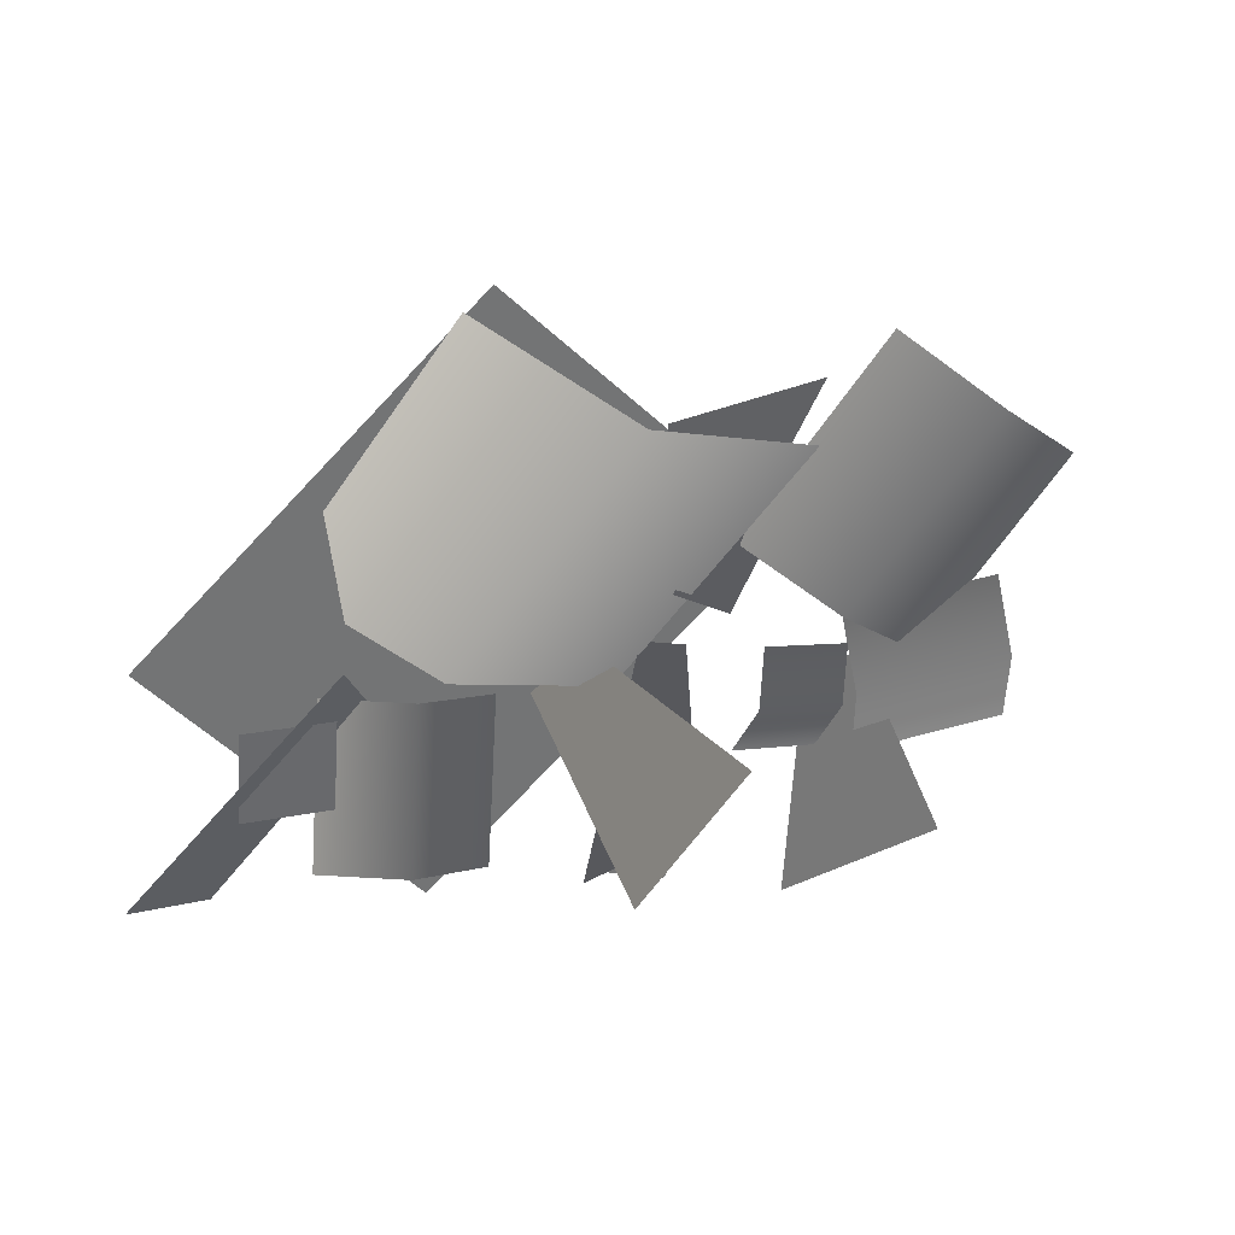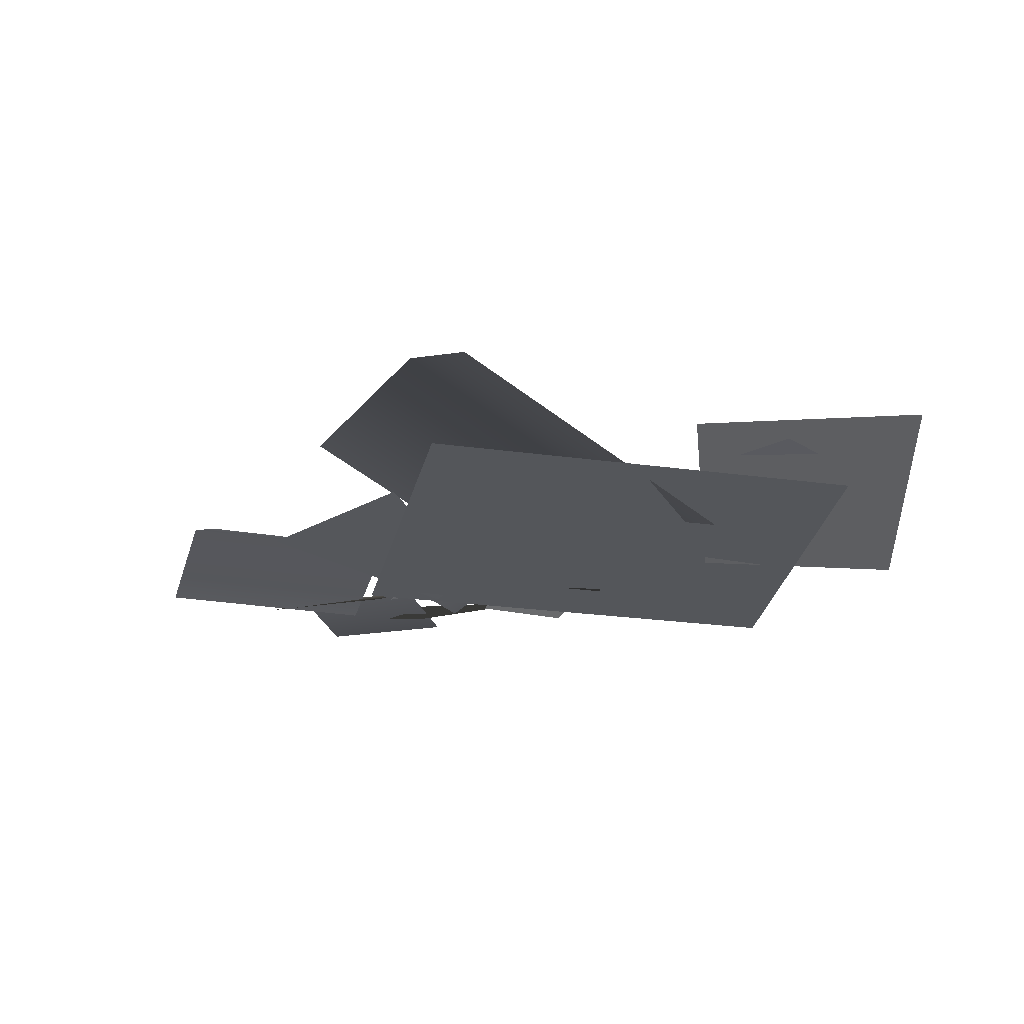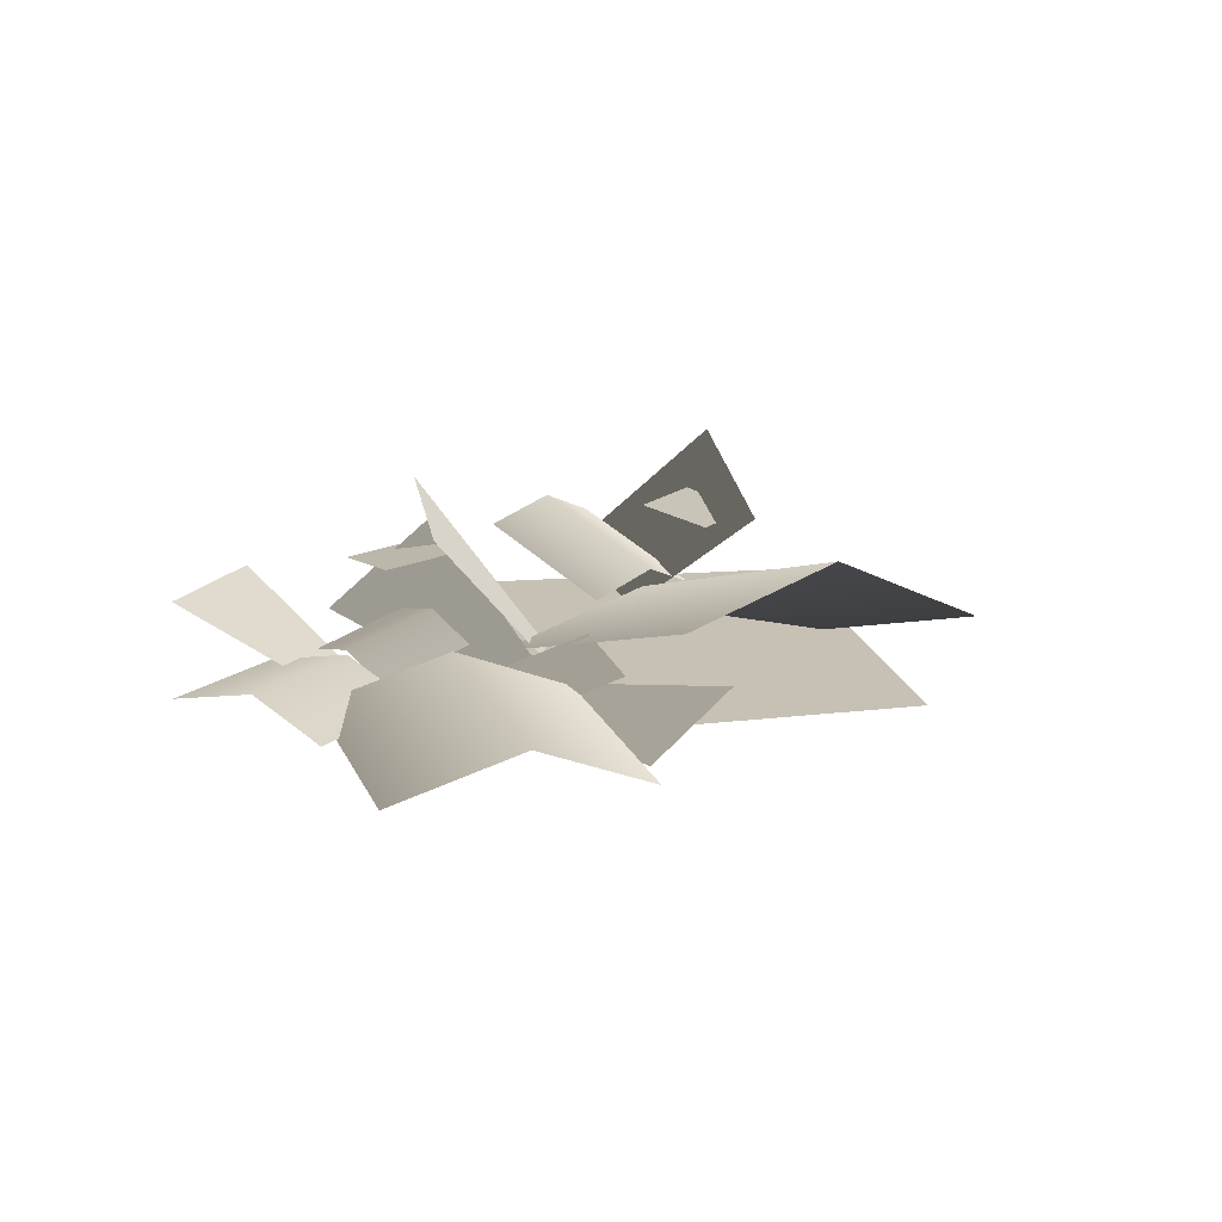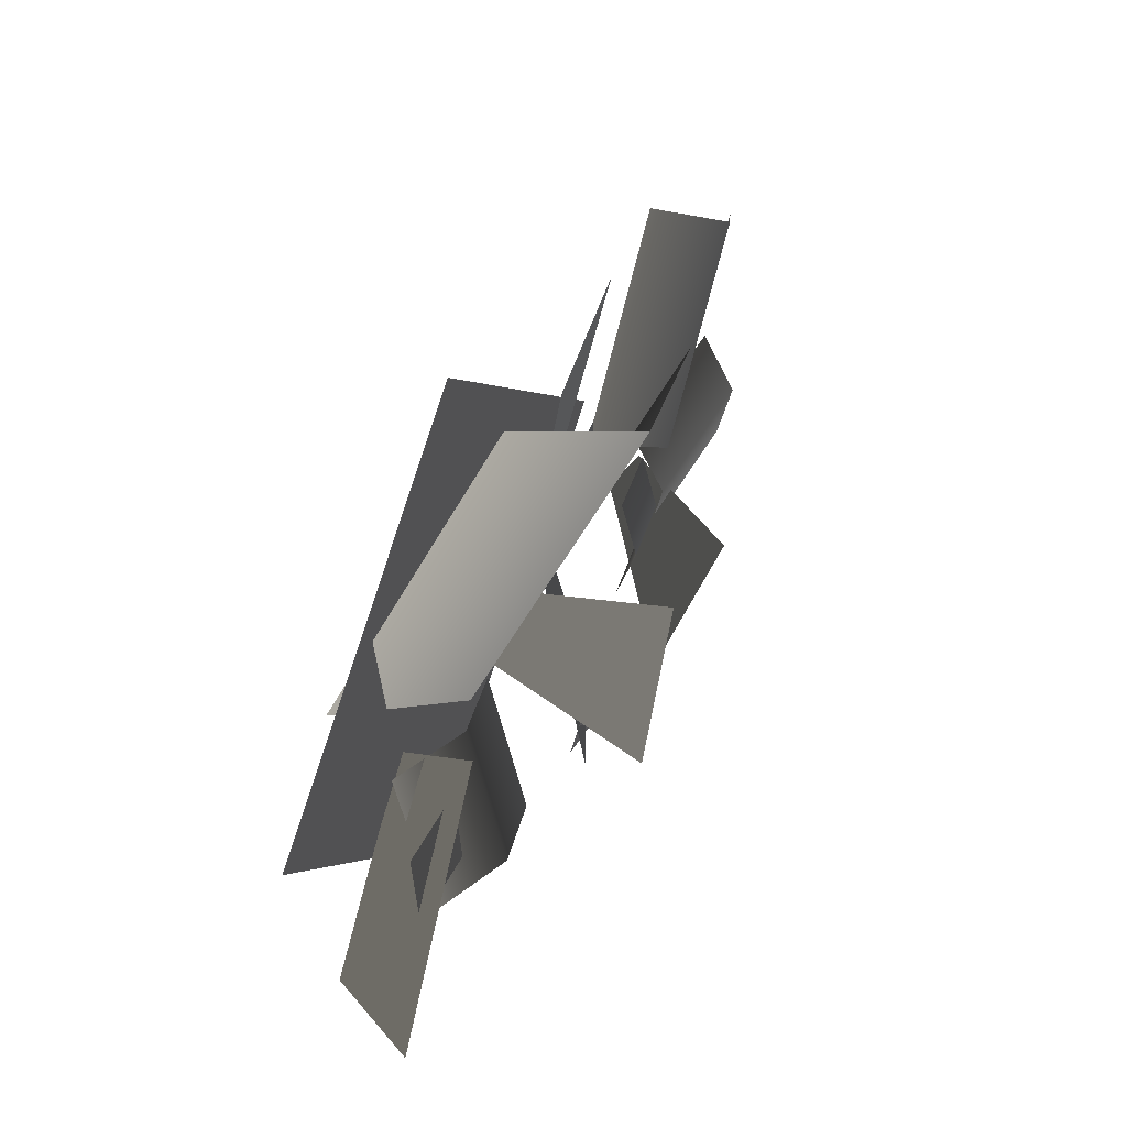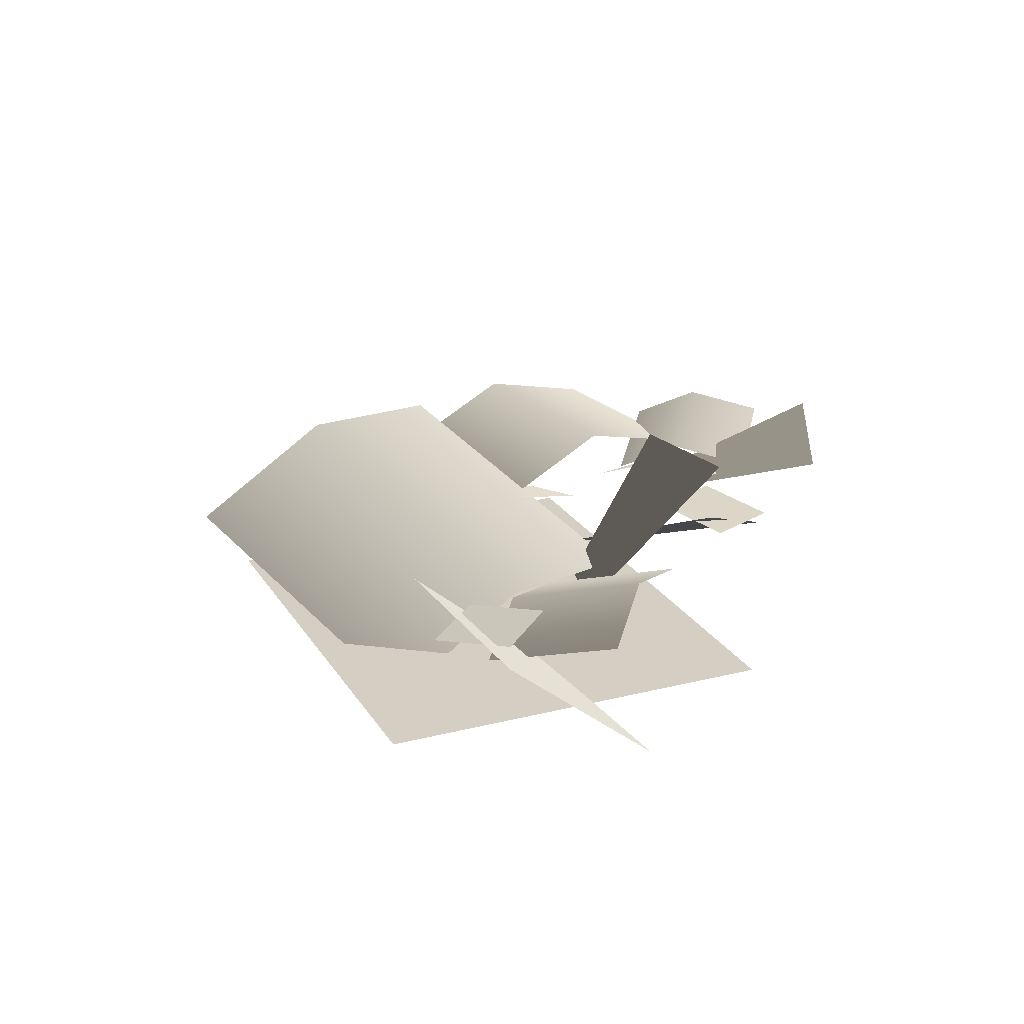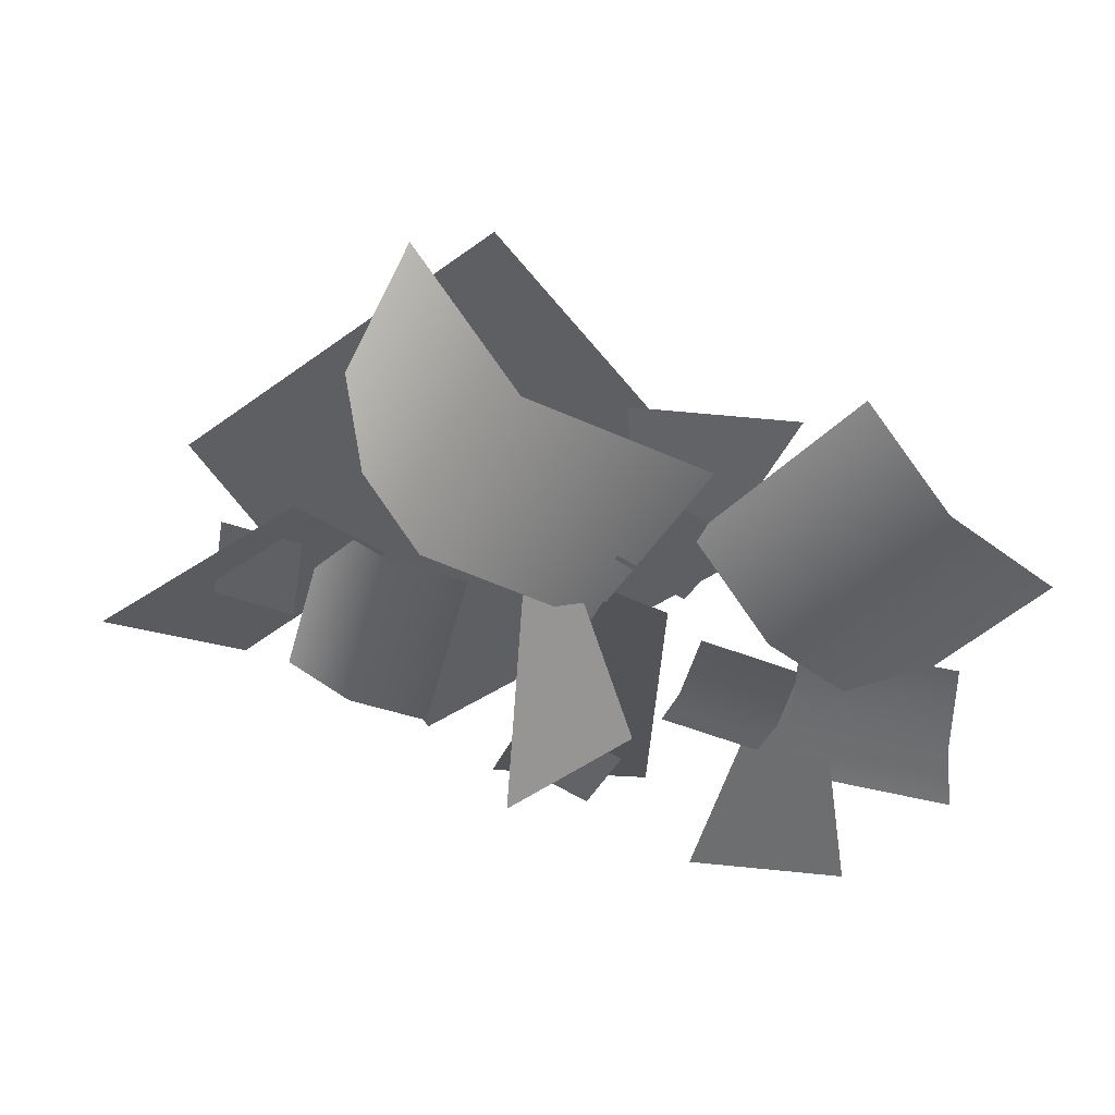
<metadata>
{"format":"obj","ext":"obj","renderer":"f3d","projection":"perspective","resolution":1024,"background":"white","views":[{"elev":35.1,"azim":158.3,"up":"+Z"},{"elev":-25.6,"azim":29.7,"up":"+Y"},{"elev":18.5,"azim":-60.4,"up":"+Y"},{"elev":51.8,"azim":115.7,"up":"+Z"},{"elev":25.7,"azim":106.3,"up":"+Y"},{"elev":37.6,"azim":-163.4,"up":"+Z"}]}
</metadata>
<code>
v -0.3356 0.2777 1.036
v -1.13 0.1608 1.031
v -0.6718 0.07649 0.02328
v -0.3646 0.1362 0.122
v -0.3646 0.1362 0.122
v -0.6718 0.07649 0.02328
v -1.13 0.1608 1.031
v -0.3356 0.2777 1.036
v -0.4906 0.3428 -1.164
v 0.2181 0.6809 -0.9985
v -0.248 0.1965 -0.1154
v -0.5167 0.09337 -0.273
v -0.5167 0.09337 -0.273
v -0.248 0.1965 -0.1154
v 0.2181 0.6809 -0.9985
v -0.4906 0.3428 -1.164
v -0.2326 0.532 -1.231
v 0.1449 0.5565 -1.046
v -0.0422 0.5953 -0.67
v -0.4197 0.5709 -0.8556
v -0.2326 0.532 -1.231
v -0.4197 0.5709 -0.8556
v -0.0422 0.5953 -0.67
v 0.1449 0.5565 -1.046
v -1.578 0.677 -1.238
v -0.7986 0.6156 -1.42
v -1.081 0.1935 -0.429
v -1.334 0.2473 -0.4405
v -1.334 0.2473 -0.4405
v -1.081 0.1935 -0.429
v -0.7986 0.6156 -1.42
v -1.578 0.677 -1.238
v -1.262 0.3524 -0.9267
v -1.225 0.4375 -0.5139
v -1.993 0.5022 -0.4583
v -2.03 0.4171 -0.8711
v -1.982 0.3257 -0.1057
v -1.214 0.261 -0.1613
v -1.262 0.3524 -0.9267
v -2.03 0.4171 -0.8711
v -1.993 0.5022 -0.4583
v -1.225 0.4375 -0.5139
v -1.982 0.3257 -0.1057
v -1.214 0.261 -0.1613
v -0.1335 0.1442 -0.3704
v 0.6985 0.3083 -0.01782
v -0.01007 0.8537 1.4
v -0.8421 0.6895 1.048
v 0.6124 0.4806 1.855
v 1.321 -0.06474 0.4367
v -0.1335 0.1442 -0.3704
v -0.8421 0.6895 1.048
v -0.01007 0.8537 1.4
v 0.6985 0.3083 -0.01782
v 0.6124 0.4806 1.855
v 1.321 -0.06474 0.4367
v -1.23 0.3132 -0.3084
v -1.16 0.4304 -0.5654
v -0.6907 0.5254 -0.3984
v -0.7611 0.4083 -0.1414
v -0.5905 0.46 -0.6422
v -1.06 0.3649 -0.8092
v -1.23 0.3132 -0.3084
v -0.7611 0.4083 -0.1414
v -0.6907 0.5254 -0.3984
v -1.16 0.4304 -0.5654
v -0.5905 0.46 -0.6422
v -1.06 0.3649 -0.8092
v 1.784 0.1349 -1.029
v 0.9553 0.06477 -0.2555
v 1.218 0.6001 0.3771
v 2.247 0.7688 -0.4435
v 1.784 0.1349 -1.029
v 2.247 0.7688 -0.4435
v 1.218 0.6001 0.3771
v 0.9553 0.06477 -0.2555
v -0.64 0.2933 -0.00419
v -0.3175 0.3969 0.2464
v -0.5545 0.3151 0.5851
v -0.8769 0.2115 0.3344
v -0.64 0.2933 -0.00419
v -0.8769 0.2115 0.3344
v -0.5545 0.3151 0.5851
v -0.3175 0.3969 0.2464
v -0.5323 0.8071 -0.4867
v 0.0669 0.9201 -1.008
v 0.243 0.0638 -0.3246
v -0.03877 0.09569 -0.1594
v -0.03877 0.09569 -0.1594
v 0.243 0.0638 -0.3246
v 0.0669 0.9201 -1.008
v -0.5323 0.8071 -0.4867
v 2.004 0.08724 0.2337
v 0.3517 0.08724 1.732
v -0.9944 0.08724 0.2478
v 0.7761 0.08724 -1.358
v 1.236 0.1842 -0.03105
v 0.8414 0.3589 -0.04764
v 0.9913 0.629 -0.7738
v 1.386 0.4542 -0.7572
v 0.6127 0.5447 -0.8833
v 0.4628 0.2746 -0.1571
v 1.236 0.1842 -0.03105
v 1.386 0.4542 -0.7572
v 0.9913 0.629 -0.7738
v 0.8414 0.3589 -0.04764
v 0.6127 0.5447 -0.8833
v 0.4628 0.2746 -0.1571
v 1.289 0.5593 -0.3419
v 1.707 0.5663 -0.2884
v 1.655 0.5103 0.126
v 1.237 0.5033 0.07246
v 1.289 0.5593 -0.3419
v 1.237 0.5033 0.07246
v 1.655 0.5103 0.126
v 1.707 0.5663 -0.2884
v -1.583 0.324 -0.4378
v -1.102 0.5024 -0.009551
v -1.859 0.4632 0.8742
v -2.341 0.2847 0.446
v -1.417 0.2216 1.242
v -0.6599 0.2608 0.3587
v -1.583 0.324 -0.4378
v -2.341 0.2847 0.446
v -1.859 0.4632 0.8742
v -1.102 0.5024 -0.009551
v -1.417 0.2216 1.242
v -0.6599 0.2608 0.3587
g Alpha_2834_28
f 1 3 2
f 1 4 3
f 5 7 6
f 5 8 7
f 9 11 10
f 9 12 11
f 13 15 14
f 13 16 15
f 17 19 18
f 17 20 19
f 21 23 22
f 21 24 23
f 25 27 26
f 25 28 27
f 29 31 30
f 29 32 31
f 33 35 34
f 33 36 35
f 34 35 37
f 34 37 38
f 39 41 40
f 39 42 41
f 42 43 41
f 42 44 43
f 45 47 46
f 45 48 47
f 46 47 49
f 46 49 50
f 51 53 52
f 51 54 53
f 54 55 53
f 54 56 55
f 57 59 58
f 57 60 59
f 58 59 61
f 58 61 62
f 63 65 64
f 63 66 65
f 66 67 65
f 66 68 67
f 69 71 70
f 69 72 71
f 73 75 74
f 73 76 75
f 77 79 78
f 77 80 79
f 81 83 82
f 81 84 83
f 85 87 86
f 85 88 87
f 89 91 90
f 89 92 91
f 93 95 94
f 93 96 95
f 97 99 98
f 97 100 99
f 98 99 101
f 98 101 102
f 103 105 104
f 103 106 105
f 106 107 105
f 106 108 107
f 109 111 110
f 109 112 111
f 113 115 114
f 113 116 115
f 117 119 118
f 117 120 119
f 118 119 121
f 118 121 122
f 123 125 124
f 123 126 125
f 126 127 125
f 126 128 127

</code>
